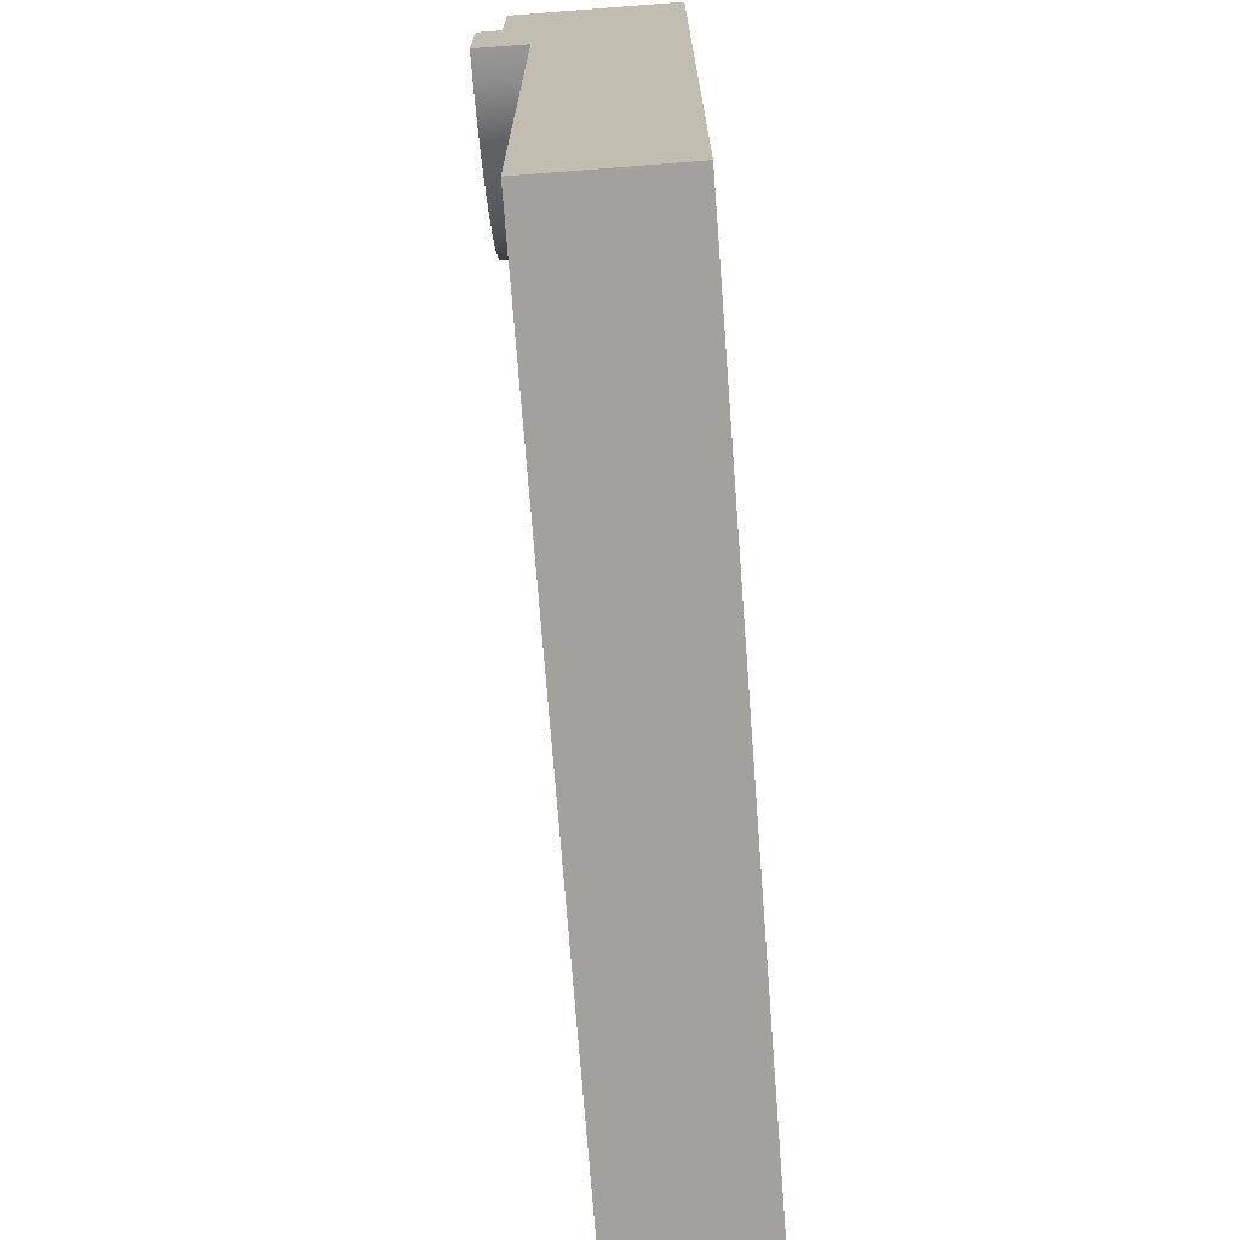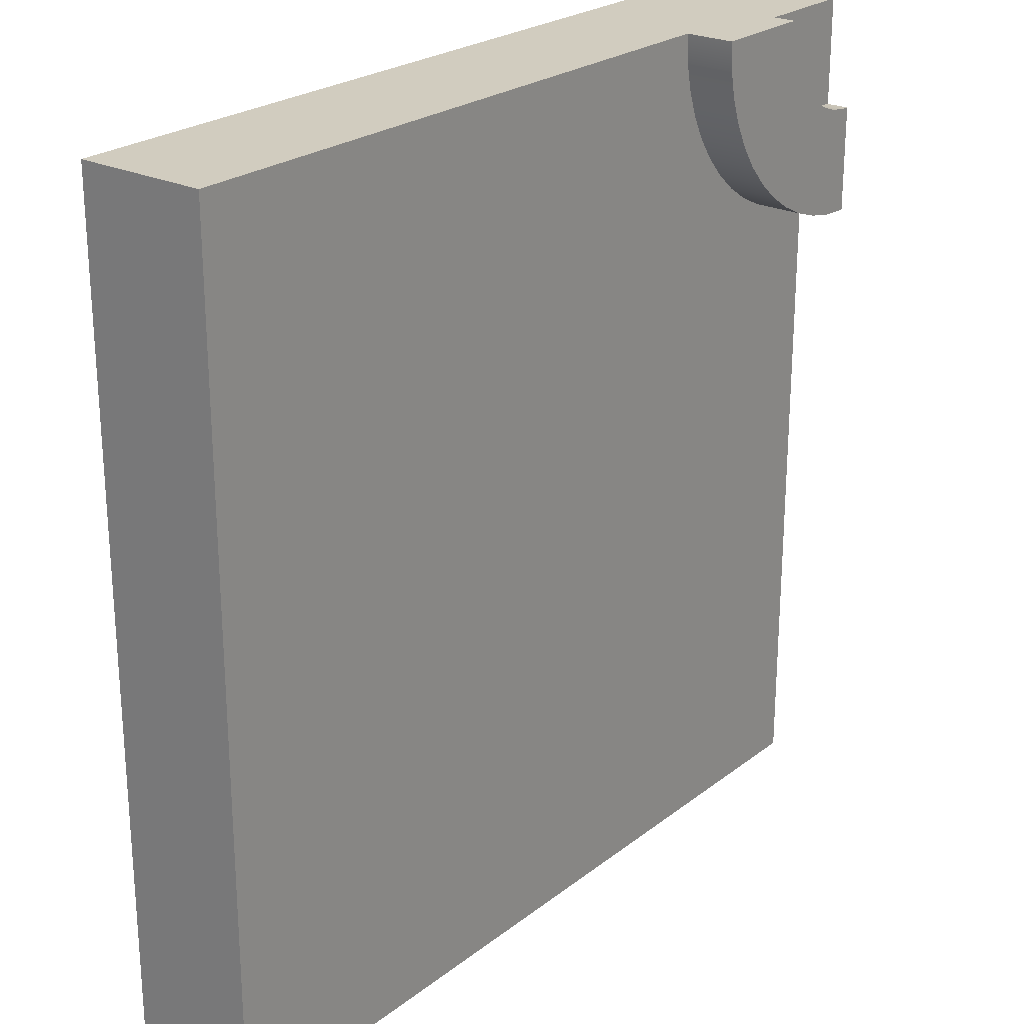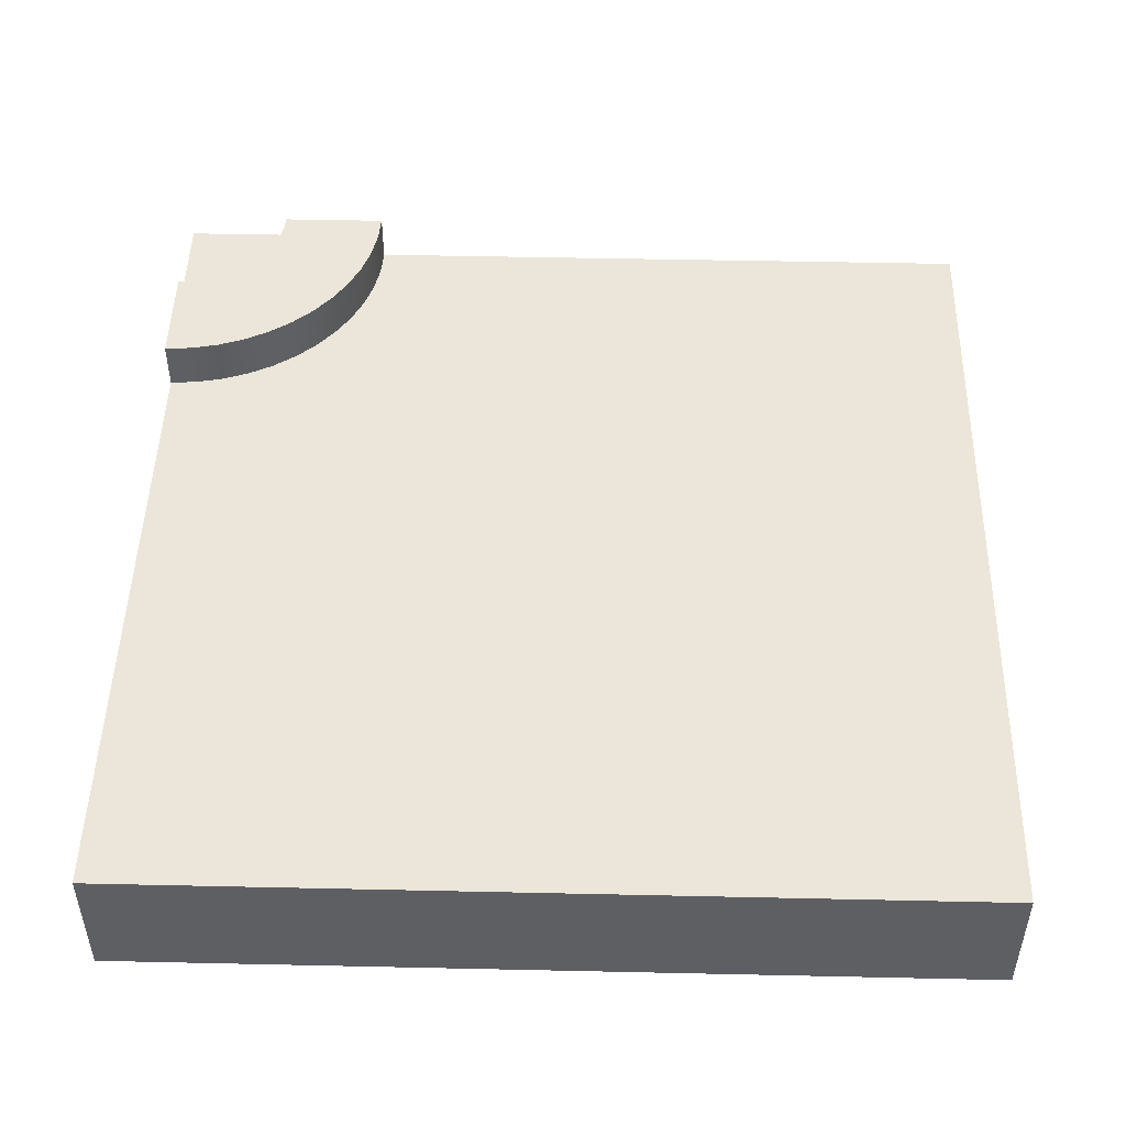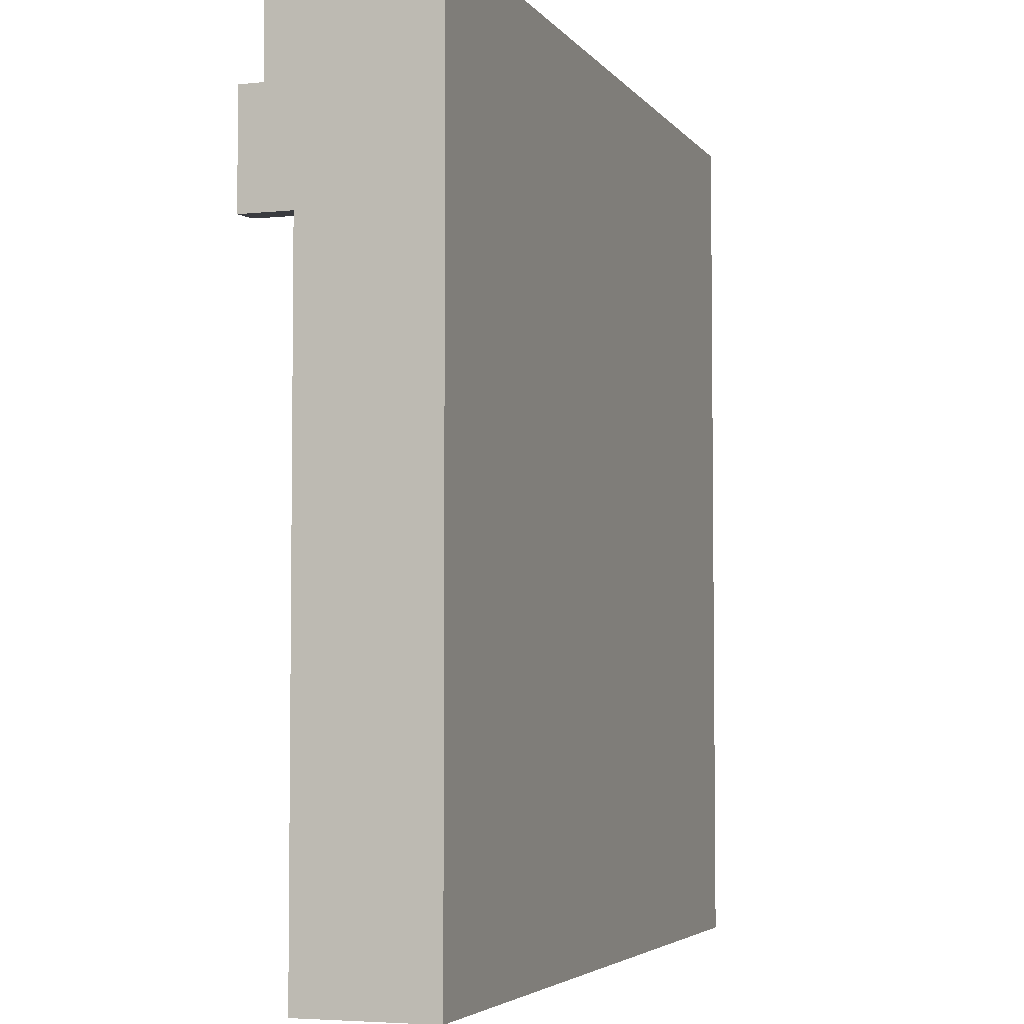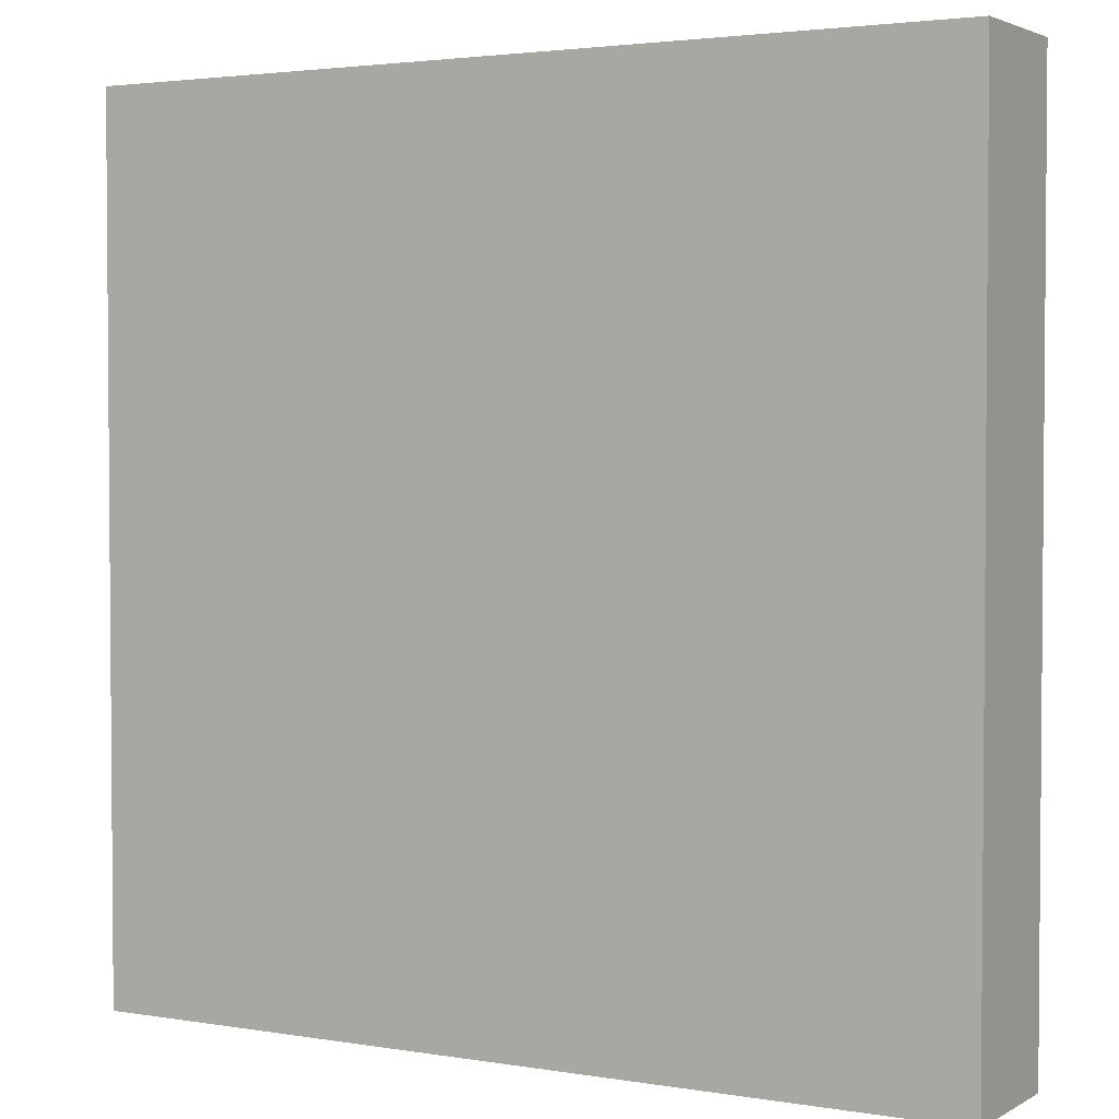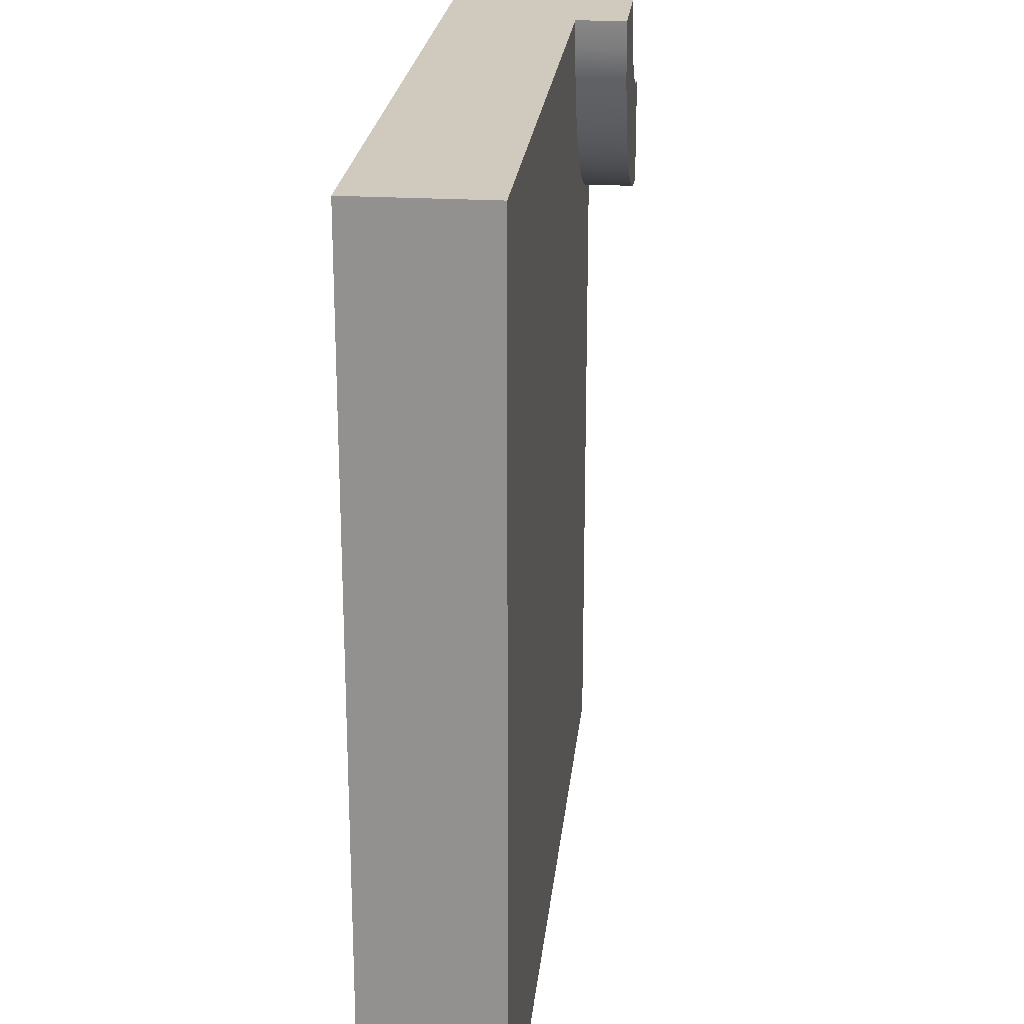
<metadata>
{"format":"obj","ext":"obj","renderer":"f3d","projection":"perspective","resolution":1024,"background":"white","views":[{"elev":-72.0,"azim":-85.6,"up":"+Z"},{"elev":24.2,"azim":128.6,"up":"+Z"},{"elev":48.5,"azim":91.4,"up":"+Y"},{"elev":-4.3,"azim":-71.2,"up":"+Z"},{"elev":2.8,"azim":29.8,"up":"+Z"},{"elev":22.9,"azim":95.8,"up":"+Z"}]}
</metadata>
<code>
o roadTile_081
v 3 0.455 0
v 1.875 0.455 0
v 1.875 0 -0
v 3 0 -0
v 0 0.455 -3
v 0 0.455 -1.875
v 0.2447 0.455 -1.859
v 0.4853 0.455 -1.811
v 0.7175 0.455 -1.732
v 0.9375 0.455 -1.624
v 1.141 0.455 -1.488
v 1.326 0.455 -1.326
v 1.488 0.455 -1.141
v 1.624 0.455 -0.9375
v 1.732 0.455 -0.7175
v 1.811 0.455 -0.4853
v 1.859 0.455 -0.2447
v 3 0.455 -3
v 0 0 -3
v 0 0 -1.875
v 0.375 0 -0
v 0 0 0
v 0 0 -0.375
v 0 0 -0.75
v 3 0 -3
v 0.75 0 -0
v 0.375 0.55 0
v 0 0.55 0
v 0.375 0.63 0
v 0.75 0.455 0
v 0.75 0.63 0
v 0.3718 0.55 -0.04895
v 0.3718 0.63 -0.04895
v 0.3622 0.55 -0.09706
v 0.3465 0.55 -0.1435
v 0.3248 0.55 -0.1875
v 0.2975 0.55 -0.2283
v 0.2652 0.55 -0.2652
v 0.2283 0.55 -0.2975
v 0.1875 0.55 -0.3248
v 0.1435 0.55 -0.3465
v 0.09706 0.55 -0.3622
v 0.04895 0.55 -0.3718
v 0 0.55 -0.375
v 0.3622 0.63 -0.09706
v 0 0.63 -0.75
v 0 0.63 -0.375
v 0.04895 0.63 -0.3718
v 0.09706 0.63 -0.3622
v 0.1435 0.63 -0.3465
v 0.1875 0.63 -0.3248
v 0.2283 0.63 -0.2975
v 0.2652 0.63 -0.2652
v 0.2975 0.63 -0.2283
v 0.3248 0.63 -0.1875
v 0.3465 0.63 -0.1435
v 0.7436 0.63 -0.09789
v 0.7244 0.63 -0.1941
v 0.6929 0.63 -0.287
v 0.6495 0.63 -0.375
v 0.595 0.63 -0.4566
v 0.5303 0.63 -0.5303
v 0.4566 0.63 -0.595
v 0.375 0.63 -0.6495
v 0.287 0.63 -0.6929
v 0.1941 0.63 -0.7244
v 0.09789 0.63 -0.7436
v 0 0.455 -0.75
v 0.09789 0.455 -0.7436
v 0.1941 0.455 -0.7244
v 0.287 0.455 -0.6929
v 0.375 0.455 -0.6495
v 0.4566 0.455 -0.595
v 0.5303 0.455 -0.5303
v 0.595 0.455 -0.4566
v 0.6495 0.455 -0.375
v 0.6929 0.455 -0.287
v 0.7244 0.455 -0.1941
v 0.7436 0.455 -0.09789
f 12 13 18
f 5 19 20 6
f 18 5 10
f 5 6 7
f 5 7 8
f 2 1 17
f 1 18 14
f 17 1 16
f 16 1 15
f 5 8 9
f 5 9 10
f 15 1 14
f 18 10 11
f 13 14 18
f 18 11 12
f 4 1 2 3
f 25 19 5 18
f 18 1 4 25
f 3 26 24
f 42 43 28
f 28 22 21 27
f 21 22 23
f 23 24 26
f 24 20 3
f 3 20 25
f 20 19 25
f 25 4 3
f 26 21 23
f 44 28 43
f 28 27 32
f 34 28 32
f 34 35 28
f 35 36 28
f 36 37 28
f 37 38 28
f 38 39 28
f 39 40 28
f 40 41 28
f 41 42 28
f 22 28 44 23
f 50 41 40 51
f 23 44 68 24
f 31 30 79 57
f 62 63 52 53
f 46 68 44 47
f 31 57 33 29
f 60 61 54 55
f 51 52 63 64
f 62 53 54 61
f 45 33 57 58
f 65 50 51 64
f 49 50 65 66
f 46 47 48 67
f 21 26 30 27
f 30 31 29 27
f 57 79 78 58
f 52 39 38 53
f 45 34 32 33
f 48 43 42 49
f 49 42 41 50
f 51 40 39 52
f 47 44 43 48
f 53 38 37 54
f 54 37 36 55
f 55 36 35 56
f 56 35 34 45
f 60 55 56 59
f 48 49 66 67
f 56 45 58 59
f 67 69 68 46
f 66 70 69 67
f 65 71 70 66
f 64 72 71 65
f 63 73 72 64
f 62 74 73 63
f 61 75 74 62
f 60 76 75 61
f 59 77 76 60
f 58 78 77 59
f 33 32 27 29
f 71 72 10 9
f 16 15 77 78
f 12 74 75 13
f 13 75 76 14
f 70 71 9 8
f 7 69 70 8
f 10 72 73 11
f 11 73 74 12
f 14 76 77 15
f 6 68 69 7
f 78 79 17 16
f 2 17 79 30
f 30 26 3 2
f 24 68 6 20

</code>
